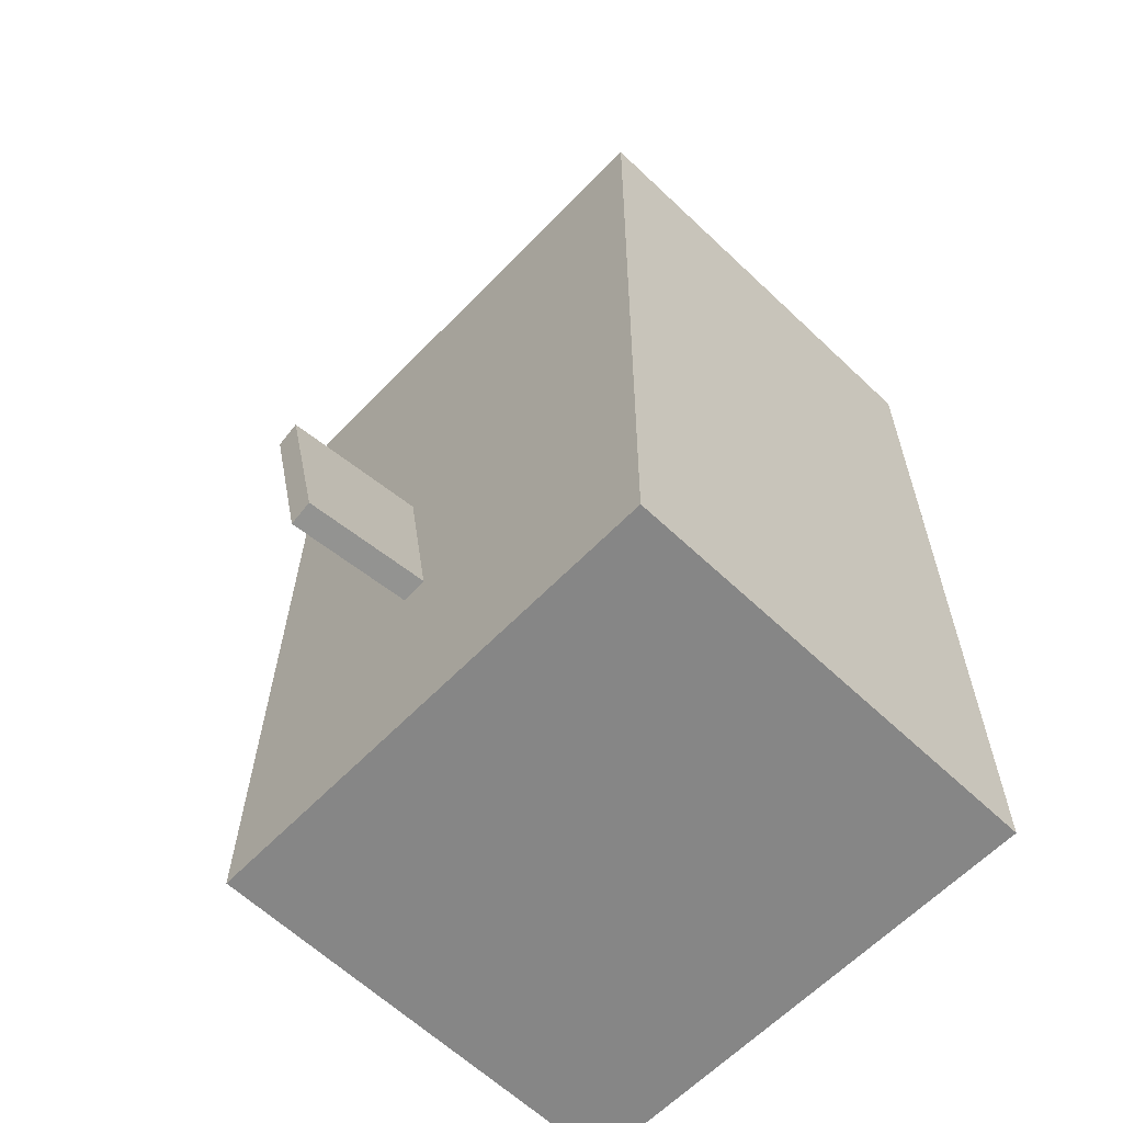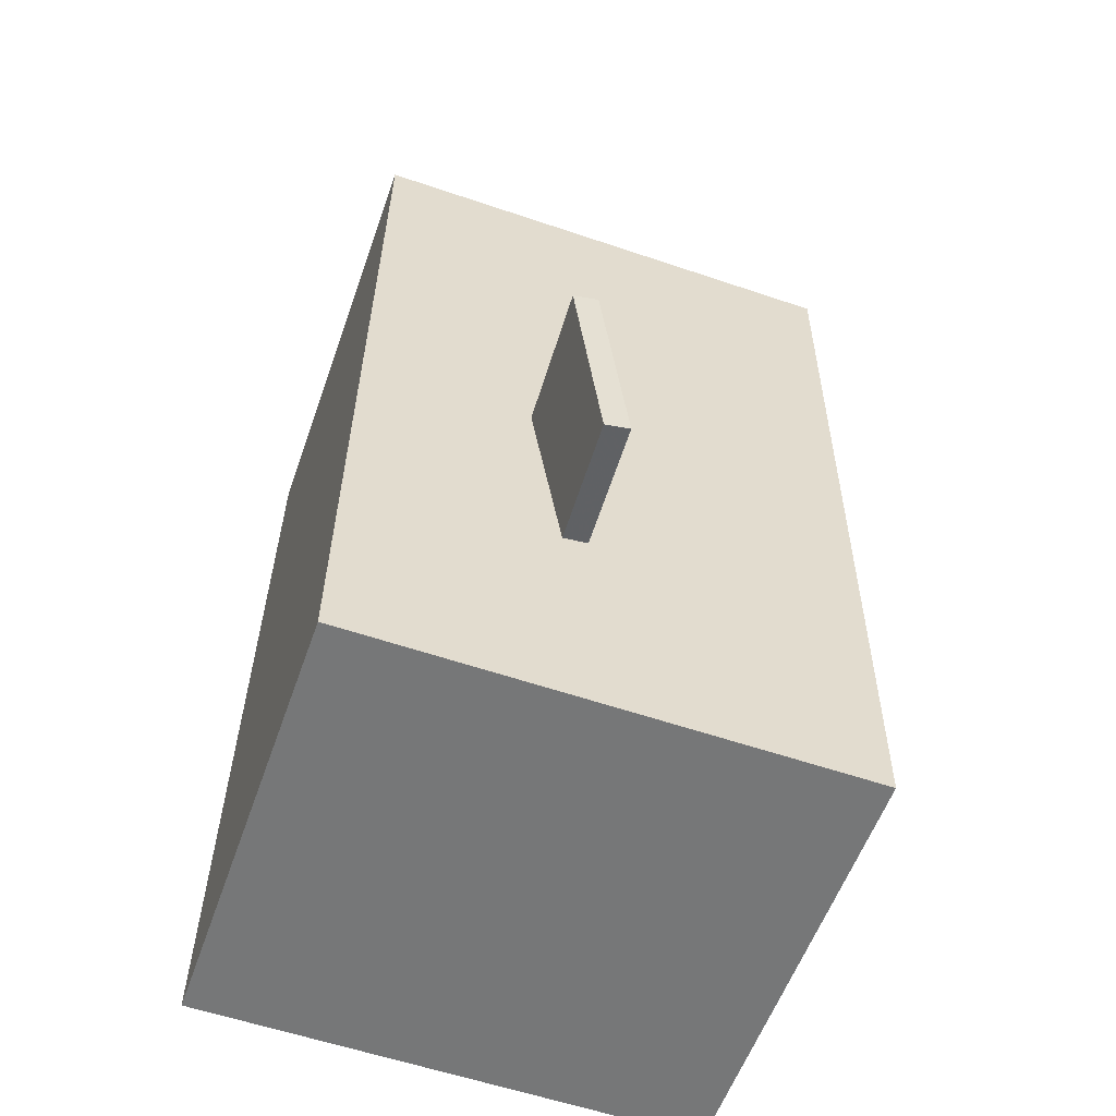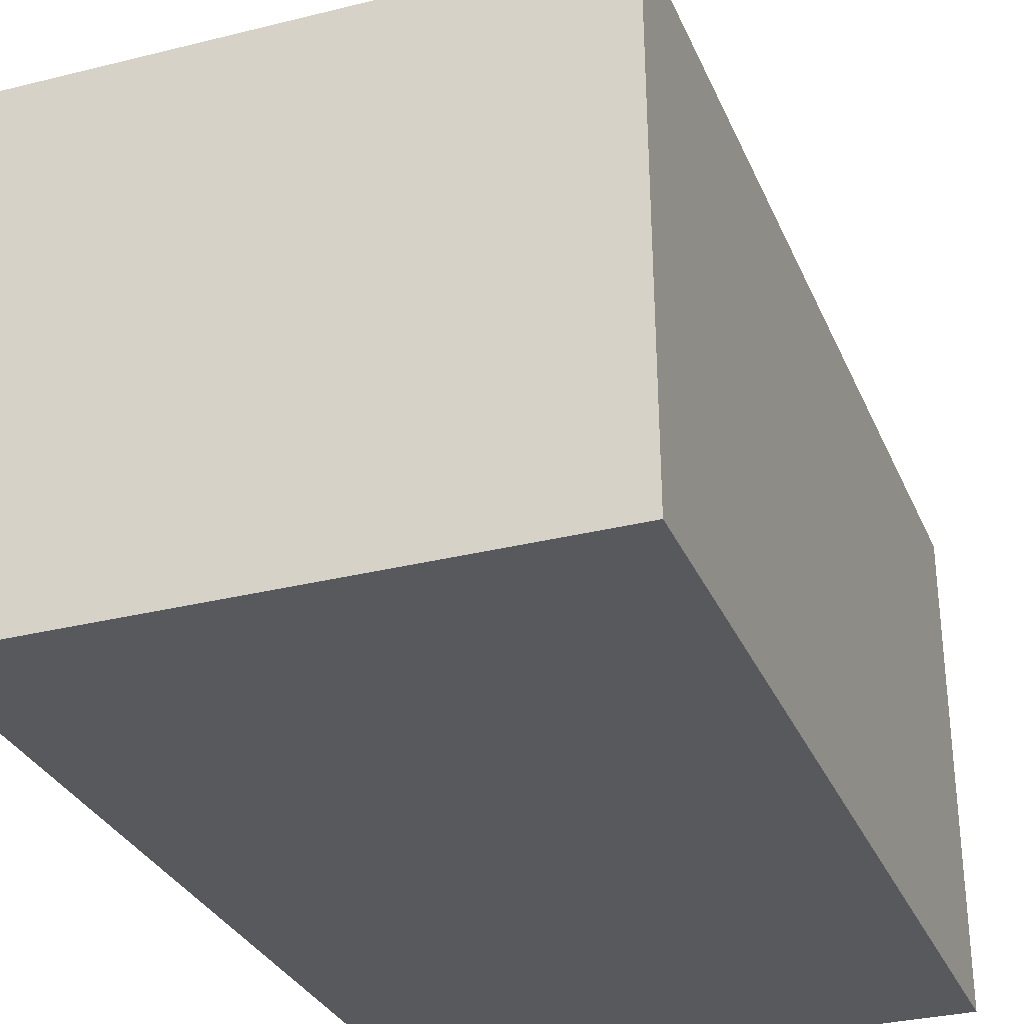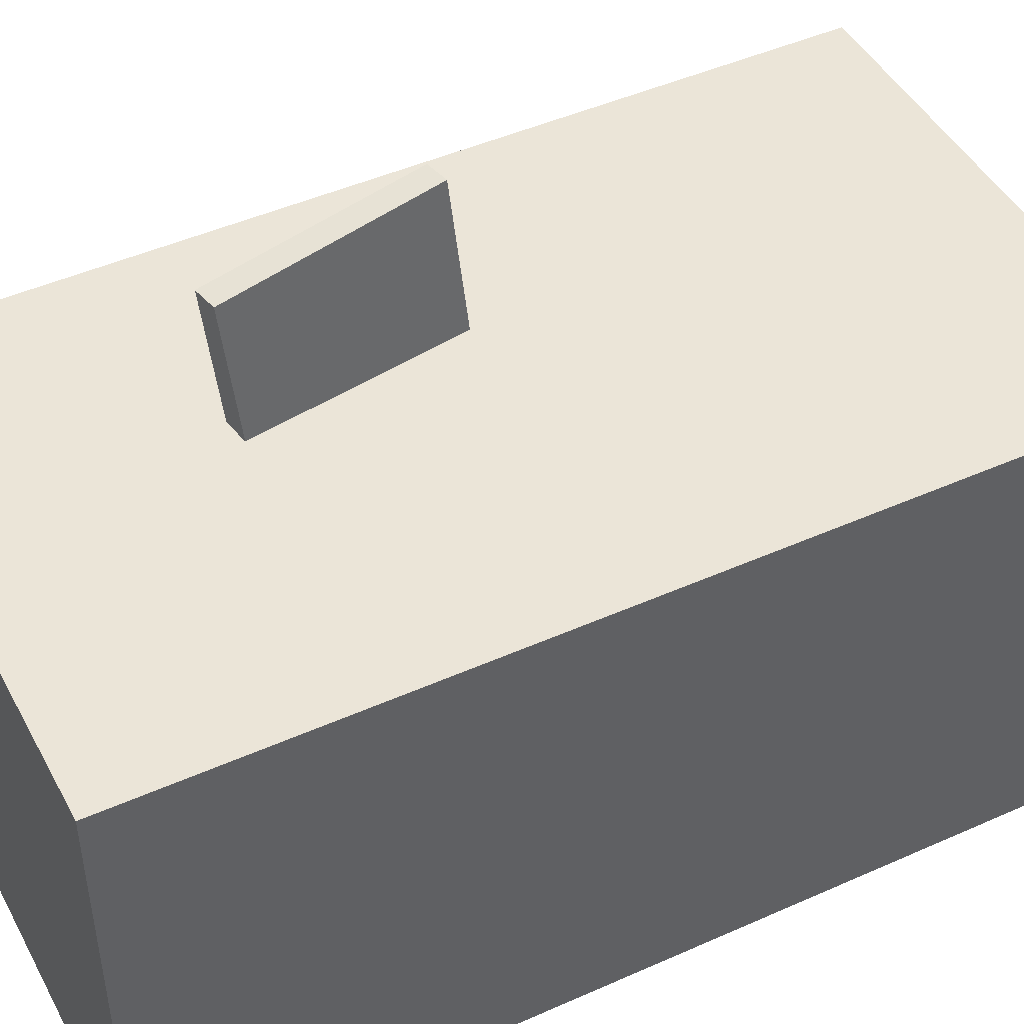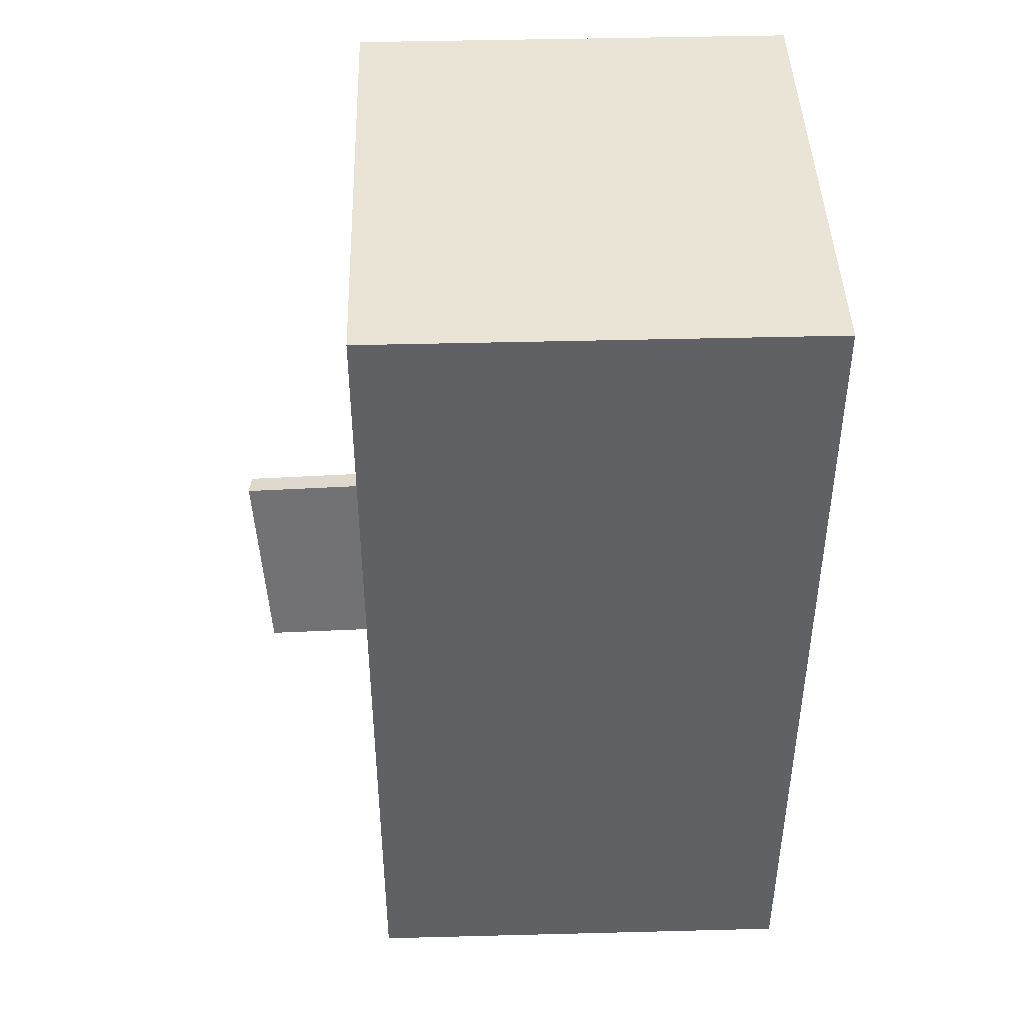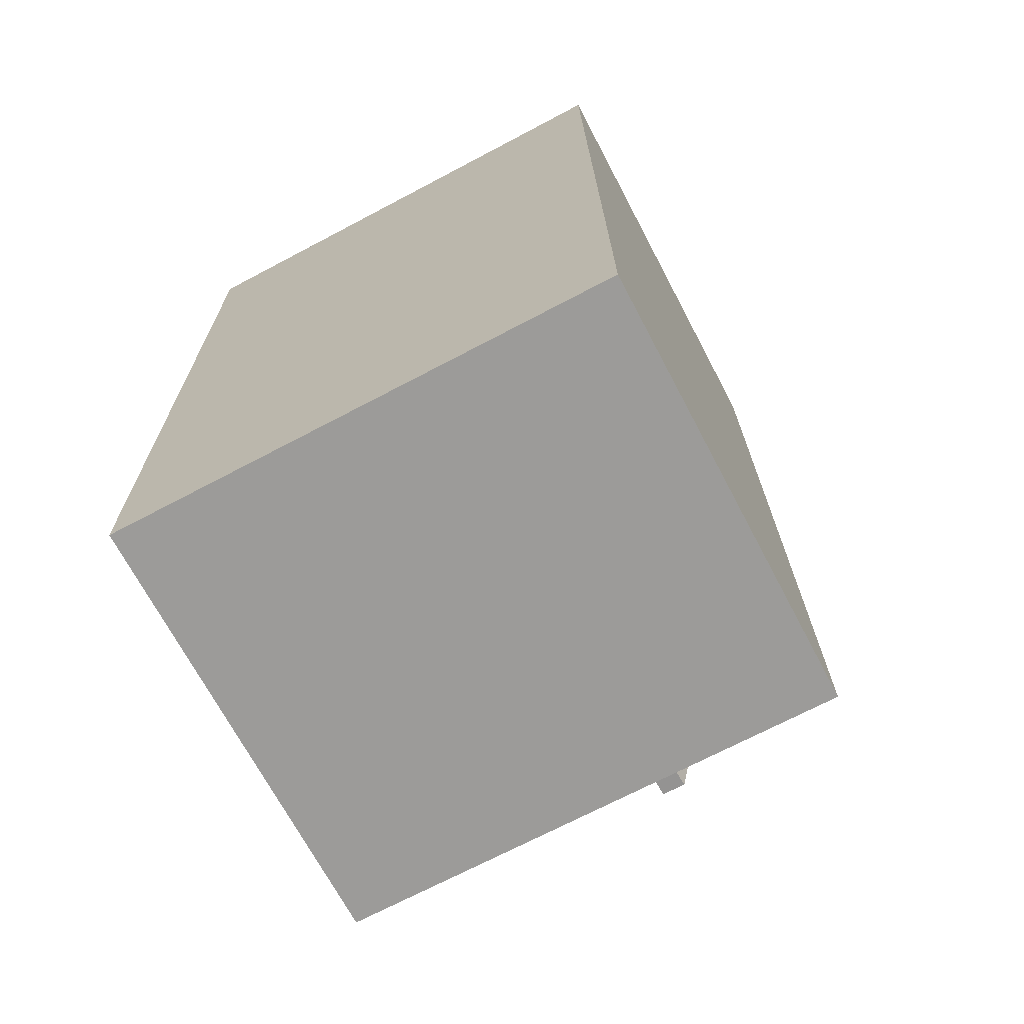
<metadata>
{"format":"obj","ext":"obj","renderer":"f3d","projection":"perspective","resolution":1024,"background":"white","views":[{"elev":-62.5,"azim":45.7,"up":"+Y"},{"elev":-56.9,"azim":-19.8,"up":"+Y"},{"elev":-29.7,"azim":19.2,"up":"+Z"},{"elev":46.3,"azim":62.5,"up":"+Z"},{"elev":43.1,"azim":87.8,"up":"+Y"},{"elev":-69.5,"azim":-152.7,"up":"+Y"}]}
</metadata>
<code>
v -0.002984 -0.1269 -0.1529
v -0.03346 -0.1672 0.3251
v -0.02532 -0.1304 -0.1546
v -0.0558 -0.1707 0.3233
v -0.03214 0.0512 -0.1397
v -0.06262 0.01089 0.3382
v -0.05448 0.04767 -0.1414
v -0.08495 0.007364 0.3365
f 1.0 7.0 5.0
f 1.0 3.0 7.0
f 1.0 4.0 3.0
f 1.0 2.0 4.0
f 3.0 8.0 7.0
f 3.0 4.0 8.0
f 5.0 7.0 8.0
f 5.0 8.0 6.0
f 1.0 5.0 6.0
f 1.0 6.0 2.0
f 2.0 6.0 8.0
f 2.0 8.0 4.0
v -0.2301 -0.3672 -0.1913
v -0.2336 -0.3676 0.2067
v -0.2229 0.4268 -0.1906
v -0.2264 0.4265 0.2074
v 0.2194 -0.3713 -0.1874
v 0.2159 -0.3716 0.2106
v 0.2266 0.4227 -0.1868
v 0.2231 0.4224 0.2113
f 9.0 15.0 13.0
f 9.0 11.0 15.0
f 9.0 12.0 11.0
f 9.0 10.0 12.0
f 11.0 16.0 15.0
f 11.0 12.0 16.0
f 13.0 15.0 16.0
f 13.0 16.0 14.0
f 9.0 13.0 14.0
f 9.0 14.0 10.0
f 10.0 14.0 16.0
f 10.0 16.0 12.0

</code>
